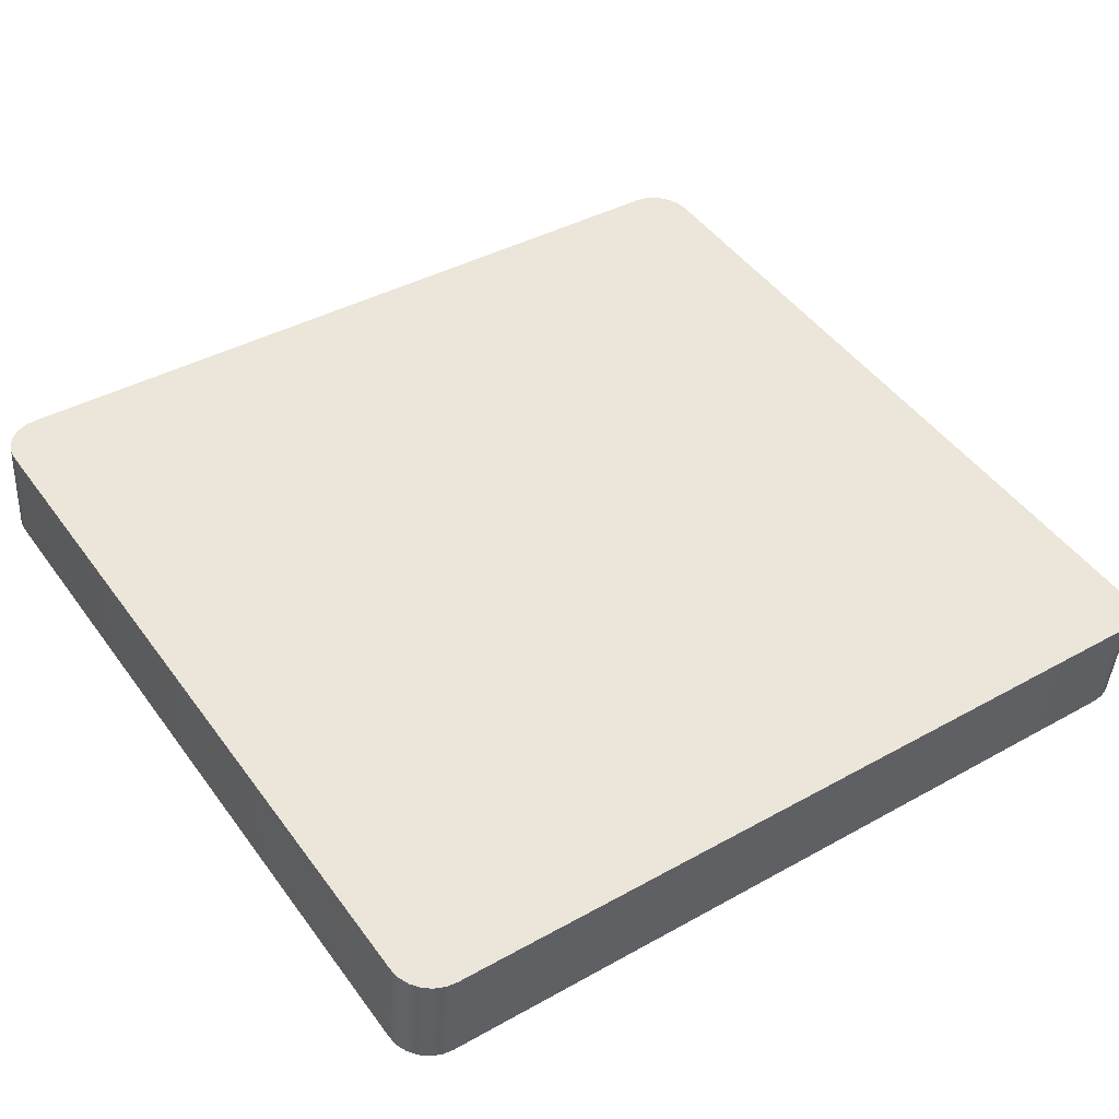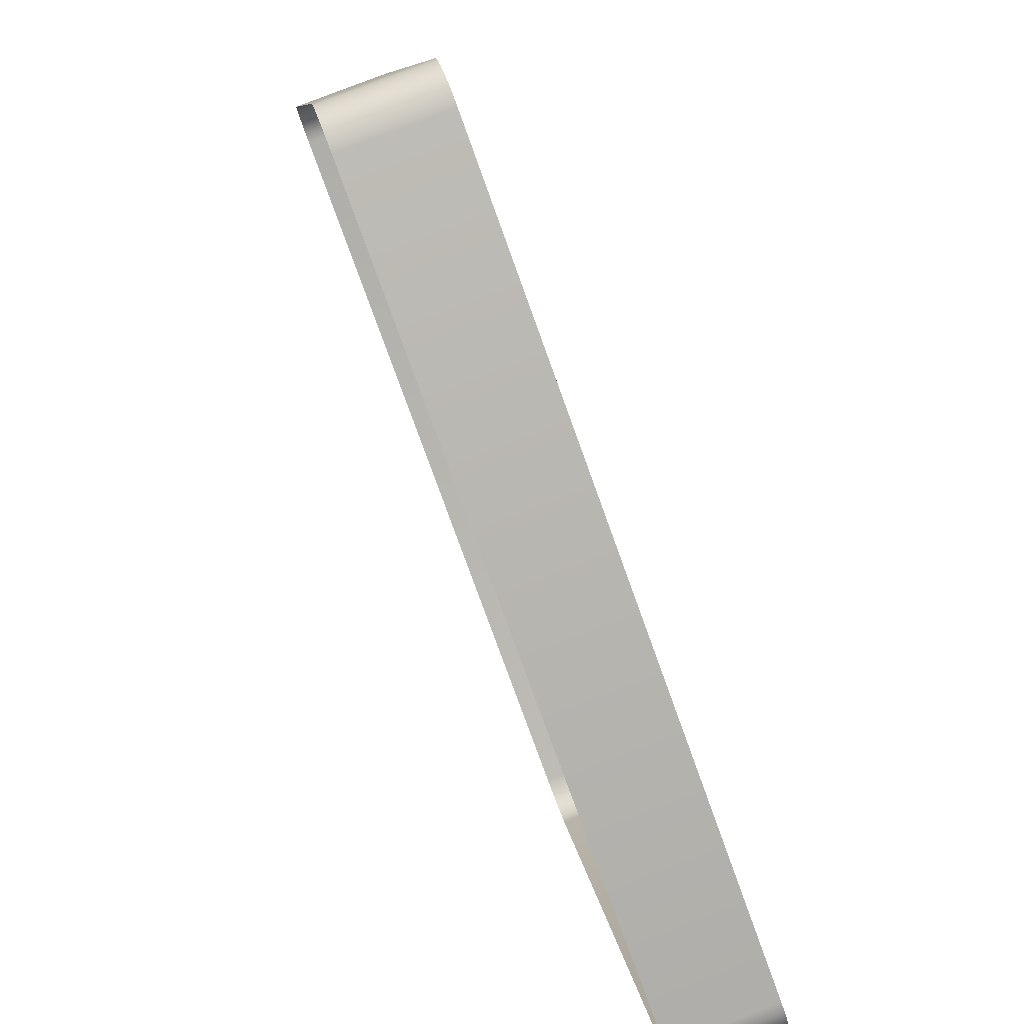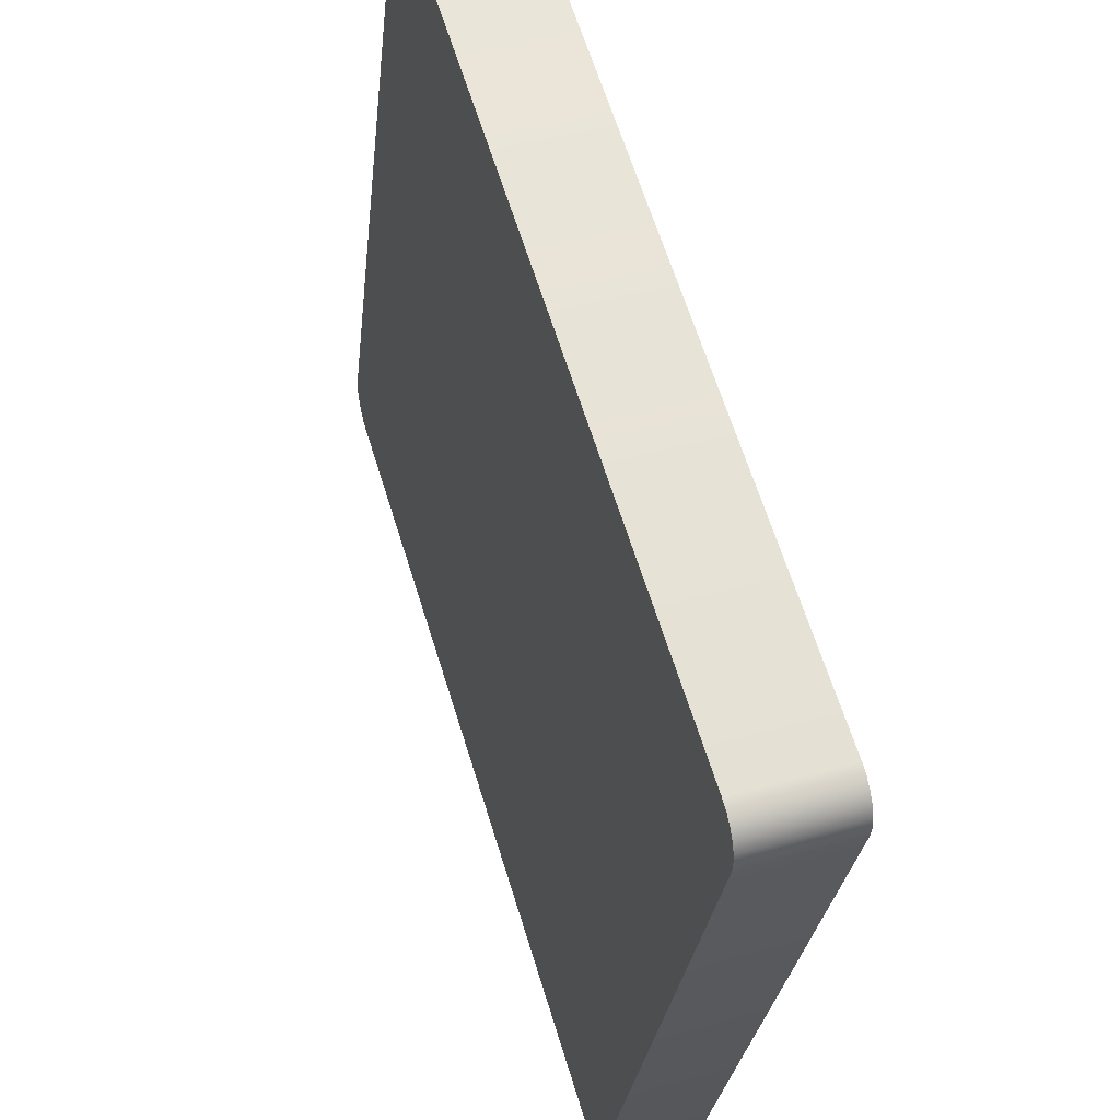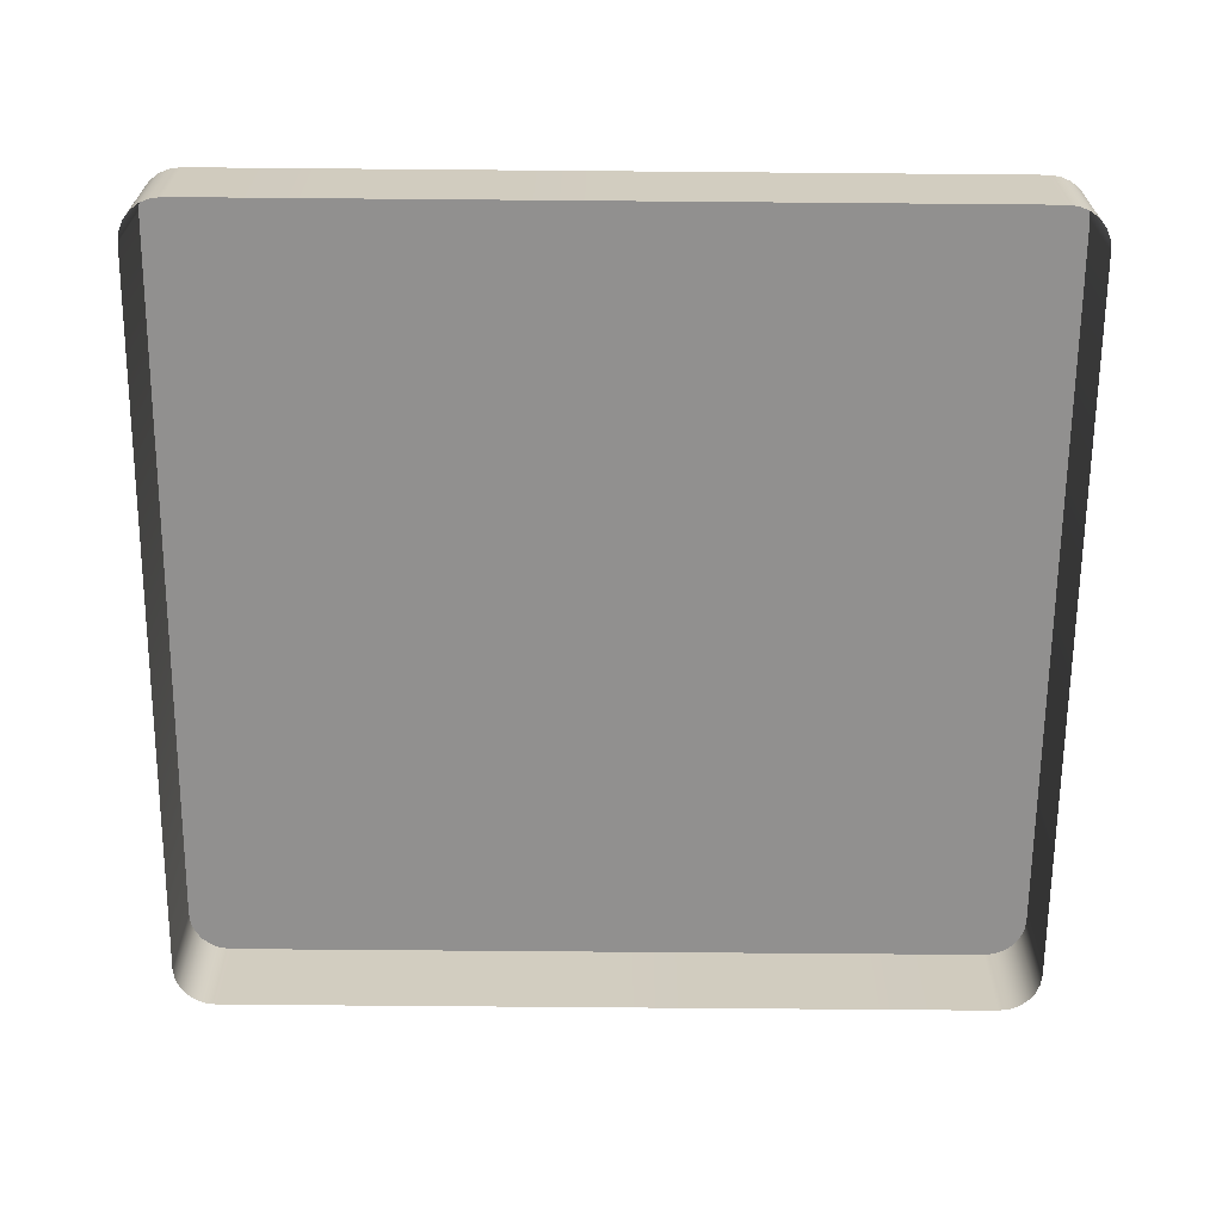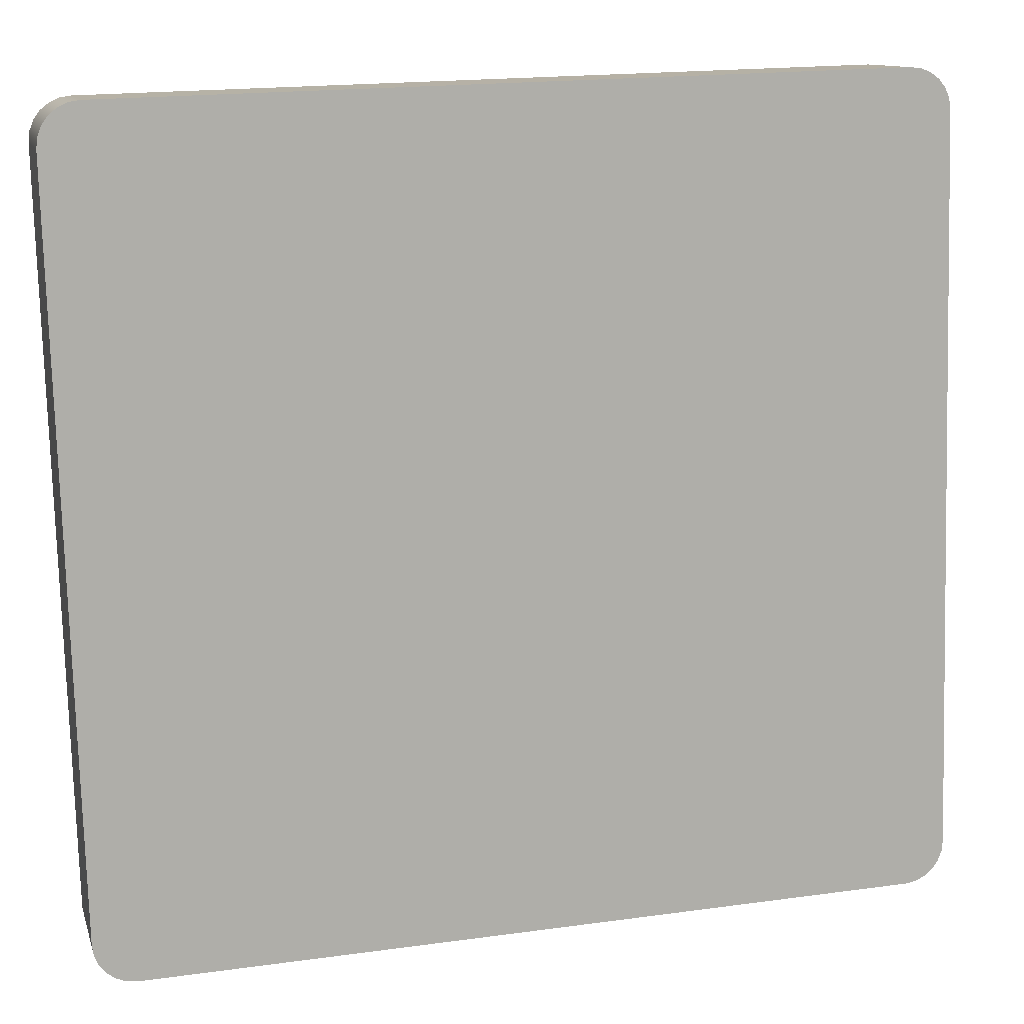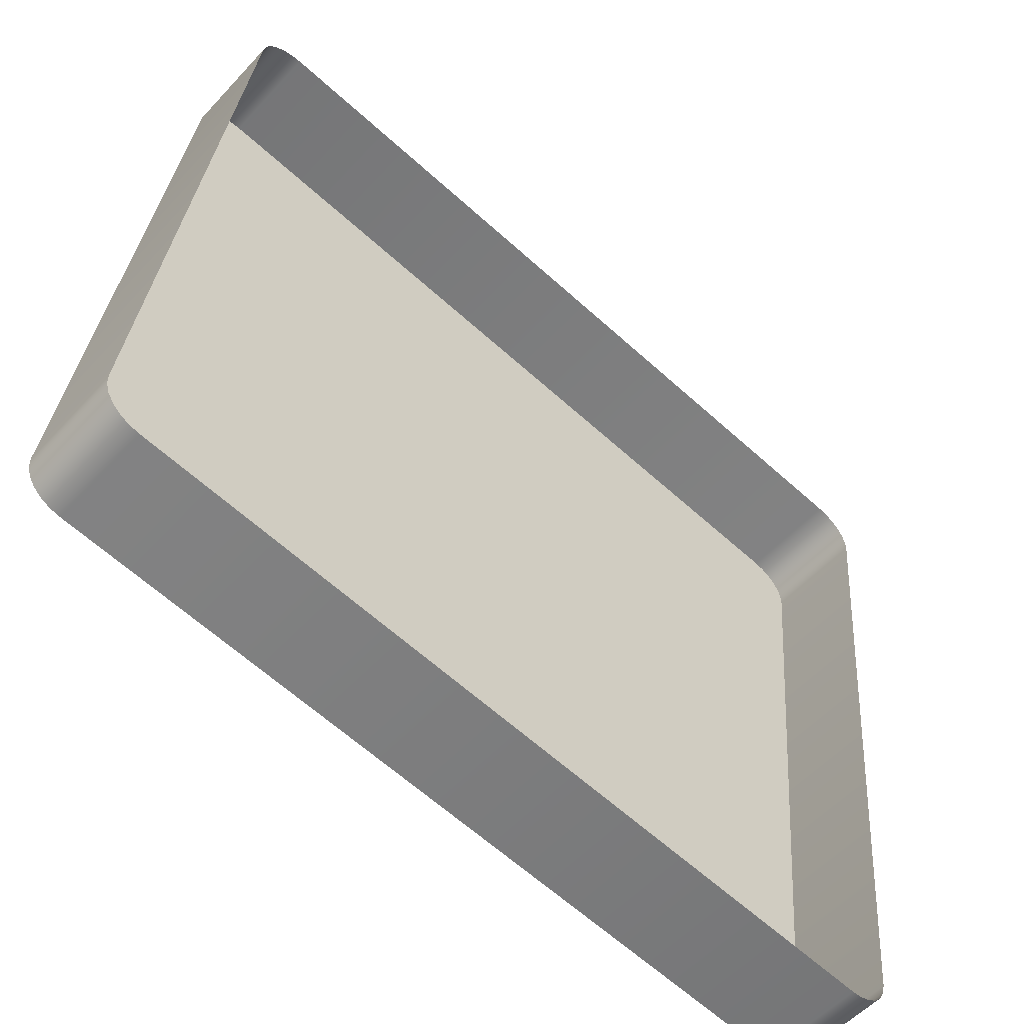
<metadata>
{"format":"obj","ext":"obj","renderer":"f3d","projection":"perspective","resolution":1024,"background":"white","views":[{"elev":40.0,"azim":-34.6,"up":"+Y"},{"elev":-78.5,"azim":109.9,"up":"+Z"},{"elev":64.7,"azim":-107.3,"up":"+Z"},{"elev":-72.1,"azim":-0.5,"up":"+Y"},{"elev":18.5,"azim":165.2,"up":"+Z"},{"elev":-64.2,"azim":-42.2,"up":"+Z"}]}
</metadata>
<code>
o mesh77/mesh77-geometry#mesh77-geometry
v -0.7053 0.02925 0.04734
v -0.7063 0.01668 0.04514
v -0.7053 0.01659 0.04593
v -0.7063 0.02934 0.04654
v -0.7041 0.02919 0.04784
v -0.7063 0.0402 -0.05098
v -0.7071 0.02945 0.0455
v -0.7041 0.01653 0.04643
v -0.7053 0.04028 -0.05178
v -0.7071 0.04008 -0.04994
v -0.7071 0.0168 0.0441
v -0.7028 0.02917 0.04802
v -0.7041 0.04034 -0.05228
v -0.7071 0.02742 -0.05135
v -0.7053 0.02763 -0.05319
v -0.7076 0.02959 0.04429
v -0.7076 0.03994 -0.04873
v -0.7028 0.01651 0.04661
v -0.7041 0.02768 -0.05369
v -0.7063 0.02754 -0.05239
v -0.7076 0.02729 -0.05014
v -0.7076 0.01693 0.04288
v -0.6067 0.01651 0.04661
v -0.7028 0.04036 -0.05245
v -0.7028 0.0277 -0.05386
v -0.7078 0.02973 0.04299
v -0.7078 0.0398 -0.04743
v -0.7078 0.02714 -0.04884
v -0.6067 0.02917 0.04802
v -0.7078 0.01707 0.04158
v -0.6054 0.01653 0.04643
v -0.6067 0.04036 -0.05245
v -0.6067 0.0277 -0.05386
v -0.6054 0.02919 0.04784
v -0.6042 0.01659 0.04593
v -0.6054 0.04034 -0.05228
v -0.6042 0.02925 0.04734
v -0.6054 0.02768 -0.05369
v -0.6032 0.01668 0.04514
v -0.6042 0.04028 -0.05178
v -0.6032 0.02934 0.04654
v -0.6042 0.02763 -0.05319
v -0.6023 0.02945 0.0455
v -0.6032 0.0402 -0.05098
v -0.6023 0.0168 0.0441
v -0.6032 0.02754 -0.05239
v -0.6018 0.02959 0.04429
v -0.6023 0.04008 -0.04994
v -0.6023 0.02742 -0.05135
v -0.6018 0.01693 0.04288
v -0.6017 0.02973 0.04299
v -0.6018 0.03994 -0.04873
v -0.6018 0.02729 -0.05014
v -0.6017 0.01707 0.04158
v -0.6017 0.0398 -0.04743
v -0.6017 0.02714 -0.04884
f 1 2 3
f 2 1 4
f 3 5 1
f 6 4 1
f 7 2 4
f 5 3 8
f 9 1 5
f 10 4 6
f 6 1 9
f 2 7 11
f 10 7 4
f 8 12 5
f 9 5 13
f 6 14 10
f 15 6 9
f 16 11 7
f 17 7 10
f 12 8 18
f 13 5 12
f 19 9 13
f 14 6 20
f 21 10 14
f 6 15 20
f 9 19 15
f 11 16 22
f 17 16 7
f 10 21 17
f 23 12 18
f 13 12 24
f 13 25 19
f 26 22 16
f 27 16 17
f 28 17 21
f 12 23 29
f 24 12 29
f 25 13 24
f 22 26 30
f 16 27 26
f 17 28 27
f 31 29 23
f 24 29 32
f 24 33 25
f 27 30 26
f 30 27 28
f 29 31 34
f 32 29 34
f 33 24 32
f 35 34 31
f 32 34 36
f 36 33 32
f 34 35 37
f 36 34 37
f 33 36 38
f 39 37 35
f 36 37 40
f 40 38 36
f 37 39 41
f 40 37 41
f 38 40 42
f 39 43 41
f 40 41 44
f 44 42 40
f 43 39 45
f 44 41 43
f 42 44 46
f 45 47 43
f 44 43 48
f 44 49 46
f 47 45 50
f 48 43 47
f 49 44 48
f 50 51 47
f 48 47 52
f 48 53 49
f 51 50 54
f 52 47 51
f 53 48 52
f 54 55 51
f 52 51 55
f 52 56 53
f 55 54 56
f 56 52 55
f 3 2 1
f 4 1 2
f 1 5 3
f 1 4 6
f 4 2 7
f 8 3 5
f 5 1 9
f 6 4 10
f 9 1 6
f 11 7 2
f 4 7 10
f 5 12 8
f 13 5 9
f 10 14 6
f 9 6 15
f 7 11 16
f 10 7 17
f 18 8 12
f 12 5 13
f 13 9 19
f 20 6 14
f 14 10 21
f 20 15 6
f 15 19 9
f 22 16 11
f 7 16 17
f 17 21 10
f 18 12 23
f 24 12 13
f 19 25 13
f 16 22 26
f 17 16 27
f 21 17 28
f 29 23 12
f 29 12 24
f 24 13 25
f 30 26 22
f 26 27 16
f 27 28 17
f 23 29 31
f 32 29 24
f 25 33 24
f 26 30 27
f 28 27 30
f 34 31 29
f 34 29 32
f 32 24 33
f 31 34 35
f 36 34 32
f 32 33 36
f 37 35 34
f 37 34 36
f 38 36 33
f 35 37 39
f 40 37 36
f 36 38 40
f 41 39 37
f 41 37 40
f 42 40 38
f 41 43 39
f 44 41 40
f 40 42 44
f 45 39 43
f 43 41 44
f 46 44 42
f 43 47 45
f 48 43 44
f 46 49 44
f 50 45 47
f 47 43 48
f 48 44 49
f 47 51 50
f 52 47 48
f 49 53 48
f 54 50 51
f 51 47 52
f 52 48 53
f 51 55 54
f 55 51 52
f 53 56 52
f 56 54 55
f 55 52 56

</code>
